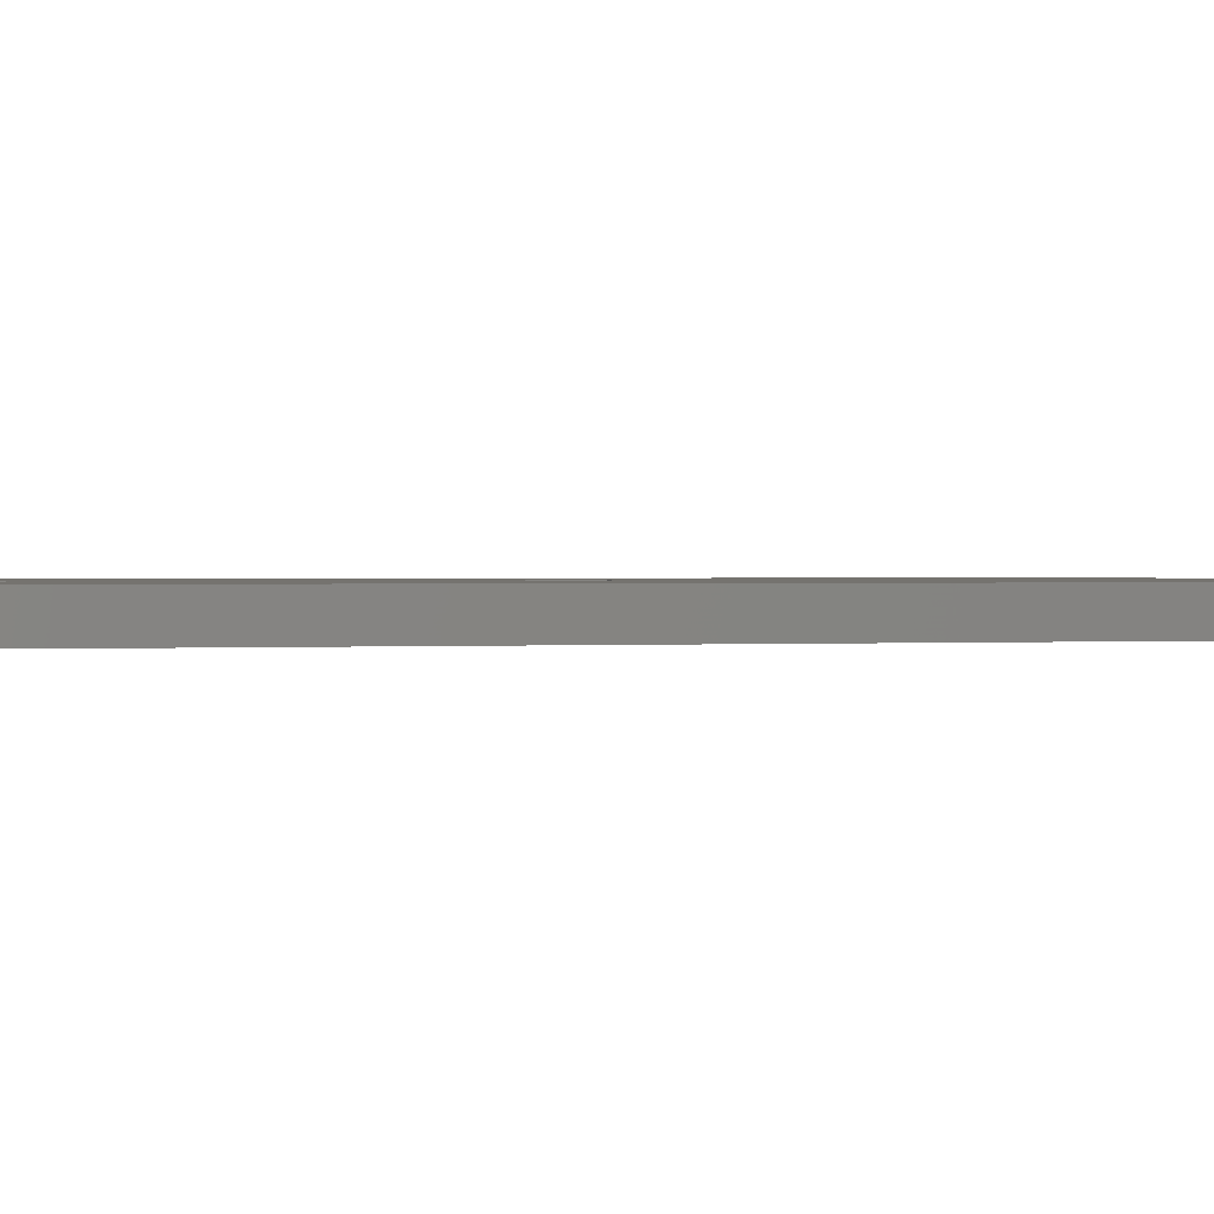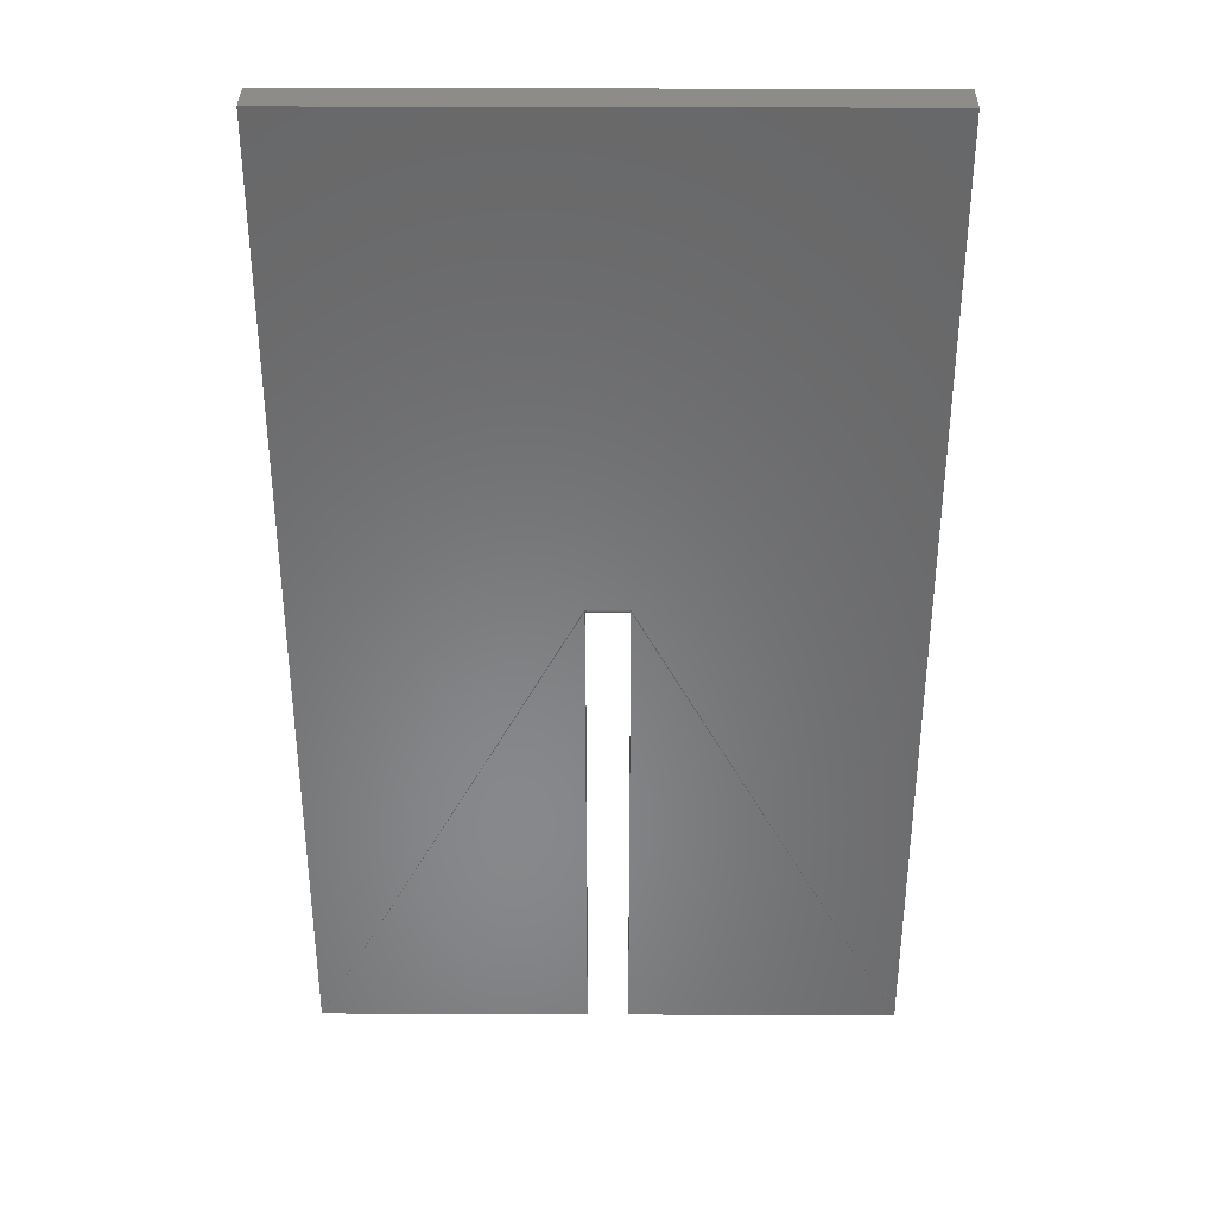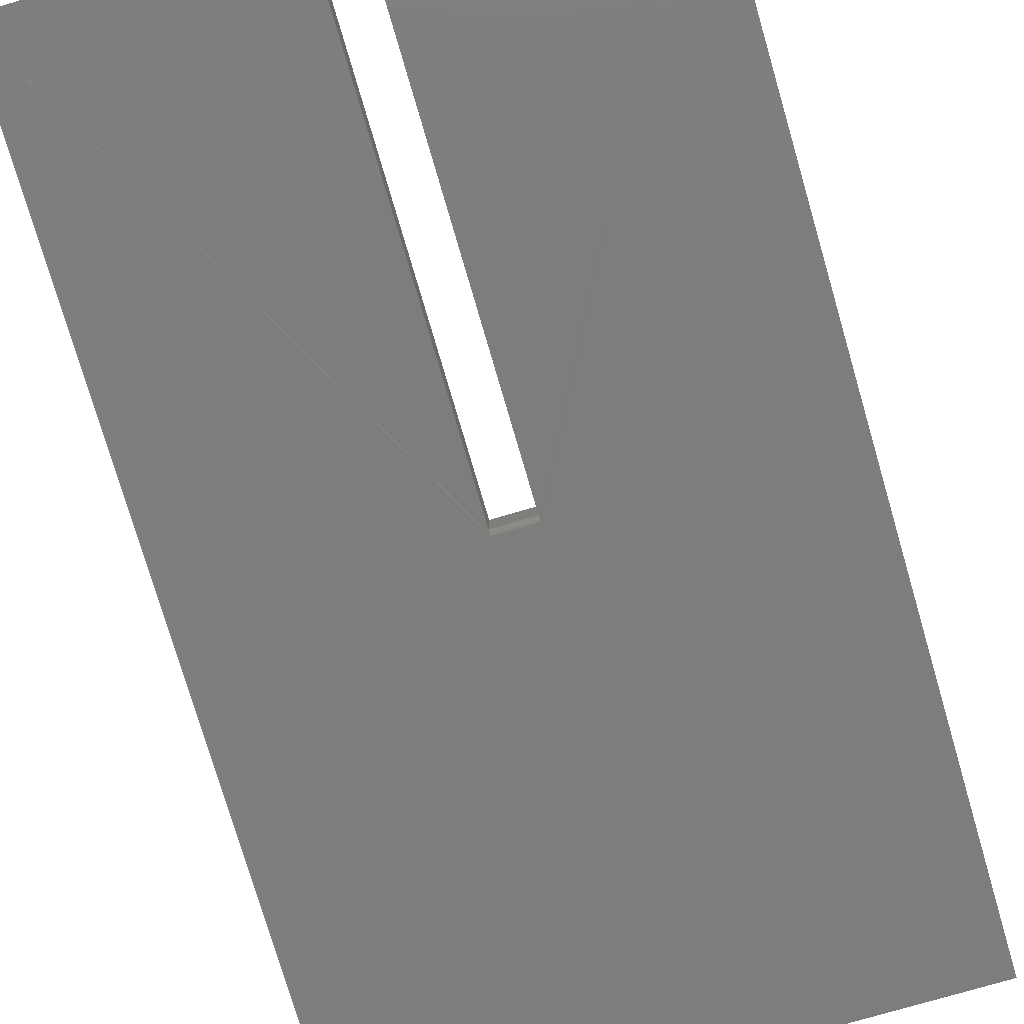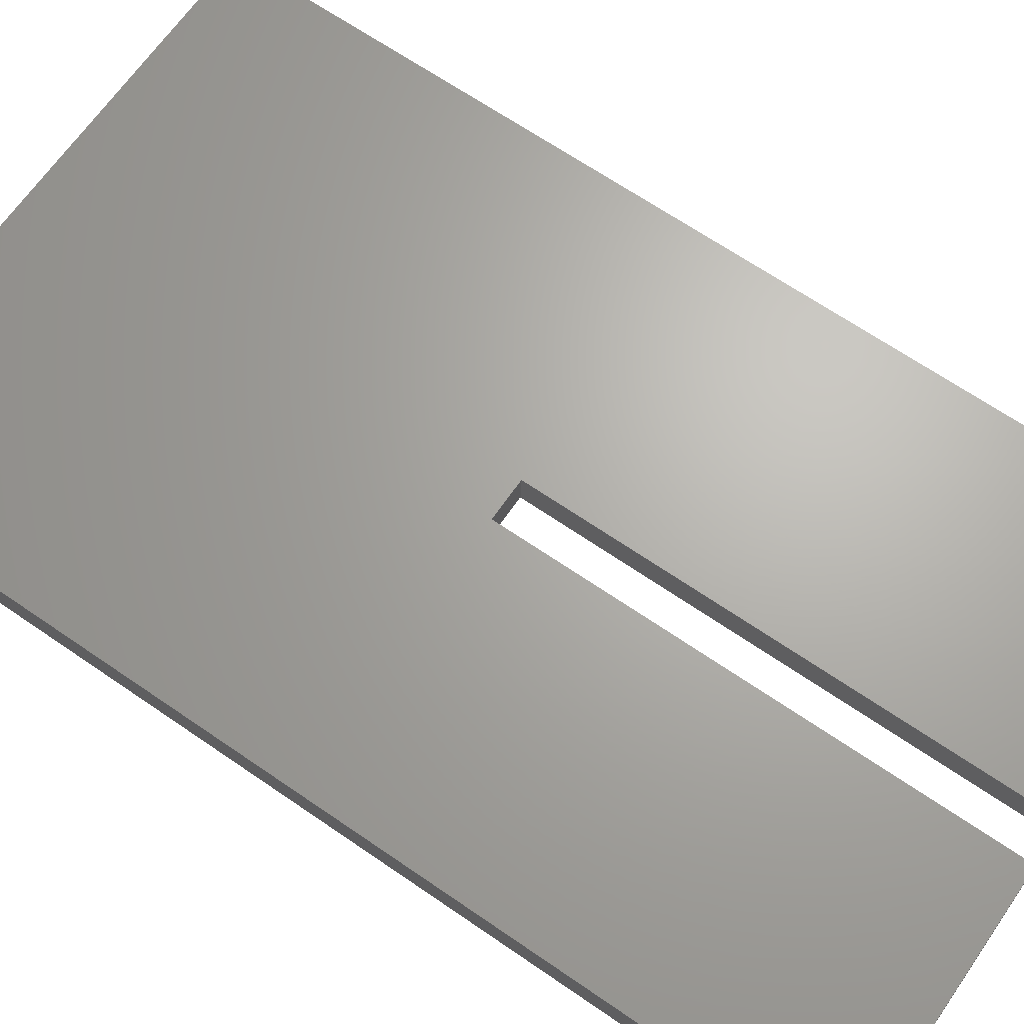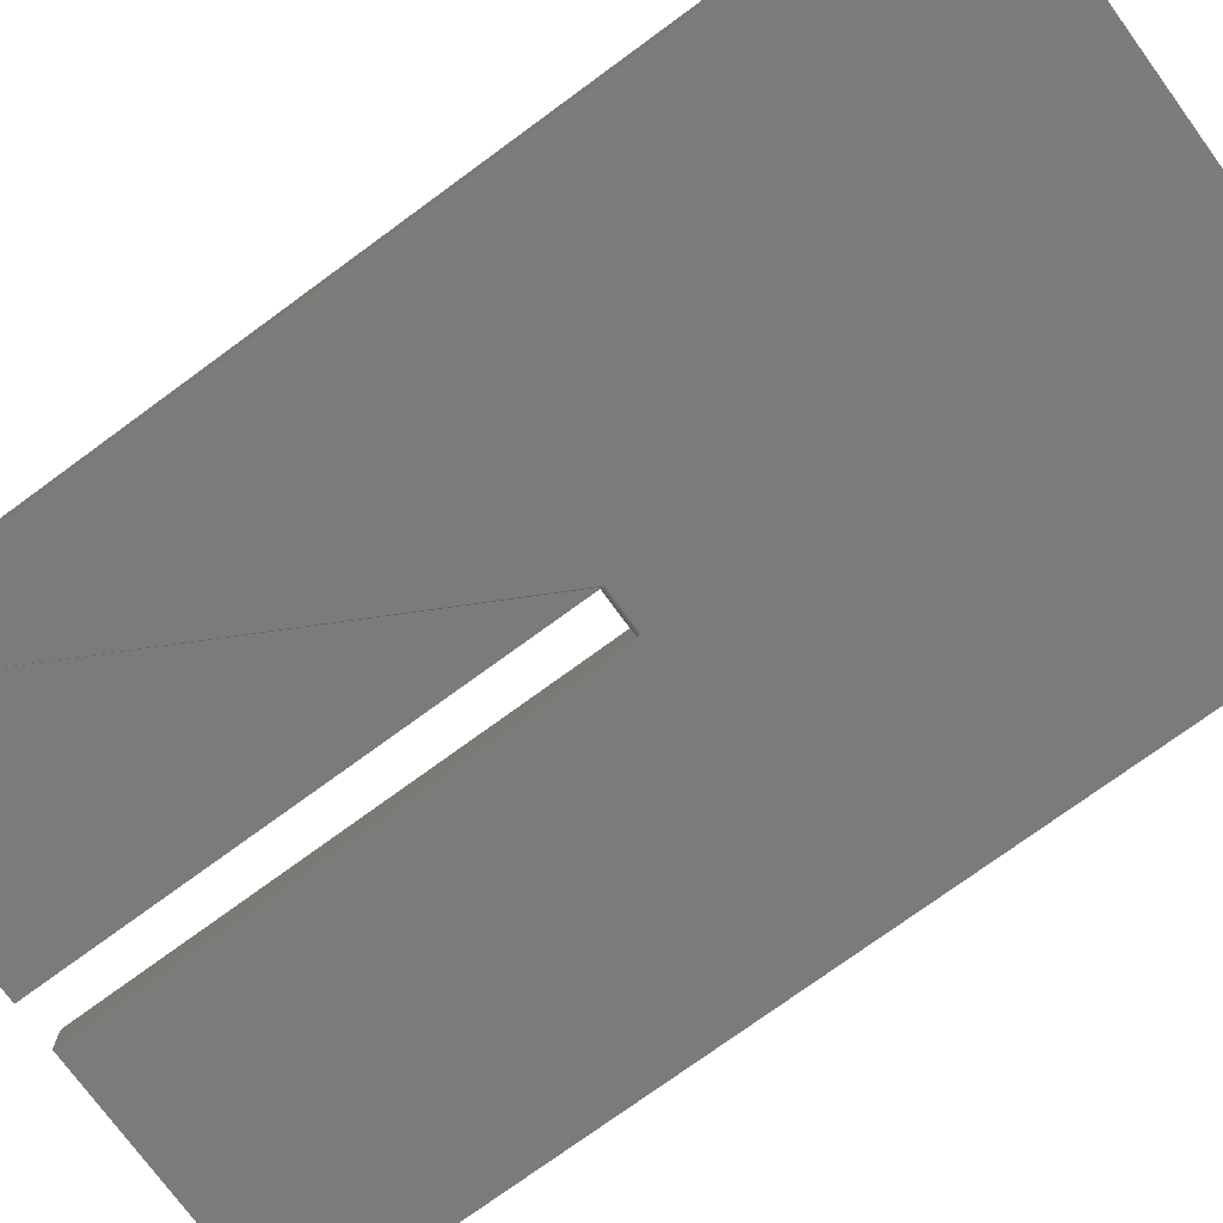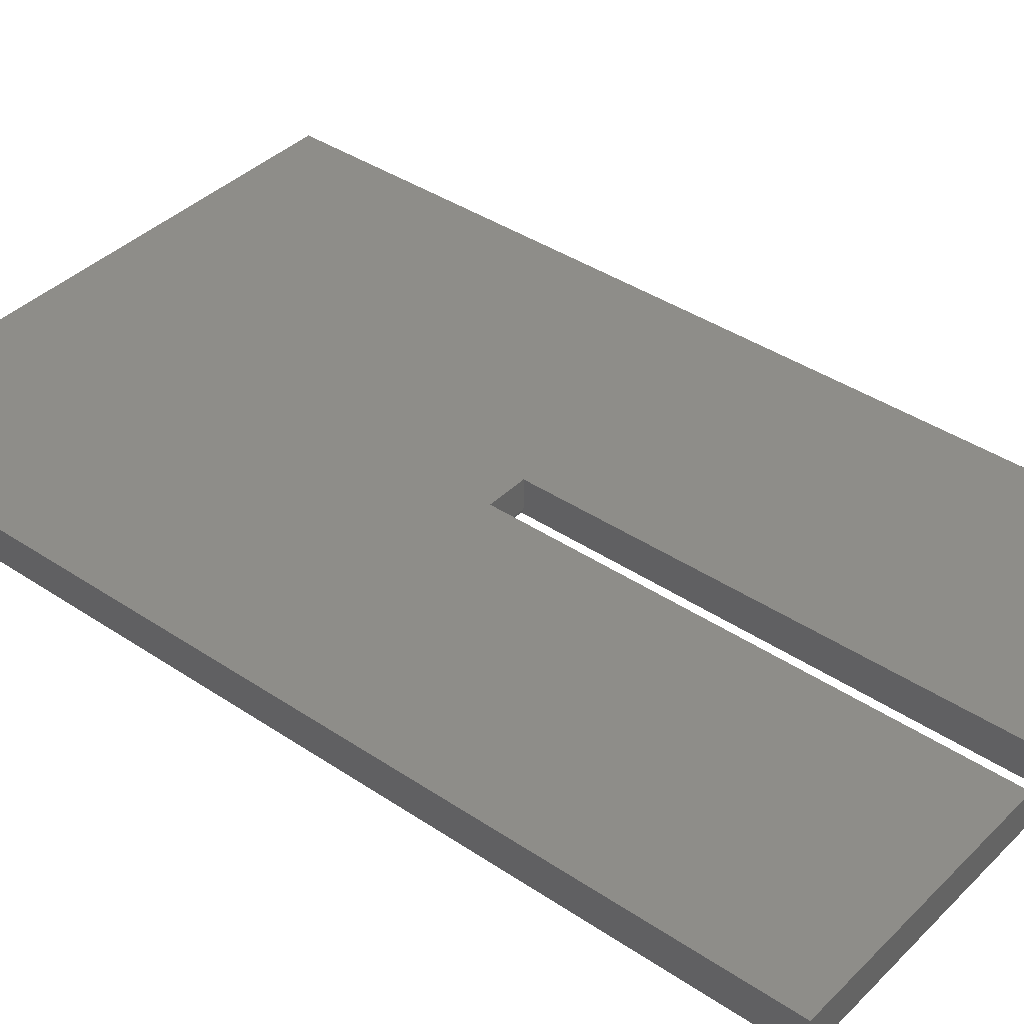
<metadata>
{"format":"stl","ext":"stl","renderer":"f3d","projection":"perspective","resolution":1024,"background":"white","views":[{"elev":0.8,"azim":-104.8,"up":"+Y"},{"elev":35.3,"azim":0.3,"up":"+Z"},{"elev":-76.7,"azim":-163.7,"up":"+Y"},{"elev":66.4,"azim":124.7,"up":"+Y"},{"elev":-74.9,"azim":-53.8,"up":"+Y"},{"elev":39.5,"azim":129.8,"up":"+Y"}]}
</metadata>
<code>
# stl→obj: 32 verts, 60 faces
v 0.02837 -0.05469 -0.75
v 0.02837 2.629e-17 -0.75
v 0.4389 -0.05469 -0.75
v 0.4389 4.908e-17 -0.75
v -0.4453 -0.05469 -0.75
v -0.4453 0 -0.75
v -0.03479 -0.05469 -0.75
v -0.03479 2.279e-17 -0.75
v -0.03479 -0.05409 0.01272
v -0.03479 -0.05454 0.01418
v -0.03479 -0.05469 0.01571
v -0.4453 -0.05469 0.75
v 0.4389 -0.05469 0.75
v 0.02837 -0.05469 0.01571
v 0.02837 -0.05454 0.01418
v 0.02837 -0.05409 0.01272
v -0.03479 -0.04688 0.007895
v -0.03479 1.069e-16 0.007895
v 0.02837 -0.04688 0.007895
v 0.02837 1.104e-16 0.007895
v 0.02837 -0.05337 0.01137
v 0.02837 -0.0524 0.01018
v 0.02837 -0.05122 0.009211
v 0.02837 -0.04986 0.008489
v 0.02837 -0.0484 0.008045
v -0.03479 -0.0484 0.008045
v -0.03479 -0.04986 0.008489
v -0.03479 -0.05122 0.009211
v -0.03479 -0.0524 0.01018
v -0.03479 -0.05337 0.01137
v -0.4453 1.665e-16 0.75
v 0.4389 2.156e-16 0.75
f 1 2 3
f 3 2 4
f 5 6 7
f 7 6 8
f 5 7 9
f 5 9 10
f 5 10 11
f 5 11 12
f 3 13 14
f 3 14 15
f 3 15 16
f 3 16 1
f 11 14 12
f 12 14 13
f 17 18 19
f 19 18 20
f 19 20 2
f 1 16 21
f 1 21 22
f 1 22 23
f 1 23 24
f 1 24 25
f 1 25 19
f 1 19 2
f 7 8 18
f 7 18 17
f 7 17 26
f 7 26 27
f 7 27 28
f 7 28 29
f 7 29 30
f 7 30 9
f 12 31 5
f 5 31 6
f 3 4 13
f 13 4 32
f 17 19 26
f 26 19 25
f 26 25 27
f 27 25 24
f 27 24 28
f 28 24 23
f 28 23 29
f 29 23 22
f 29 22 30
f 30 22 21
f 30 21 9
f 9 21 16
f 9 16 10
f 10 16 15
f 10 15 11
f 11 15 14
f 31 8 6
f 8 31 18
f 18 31 32
f 18 32 20
f 20 32 4
f 20 4 2
f 13 32 12
f 12 32 31

</code>
